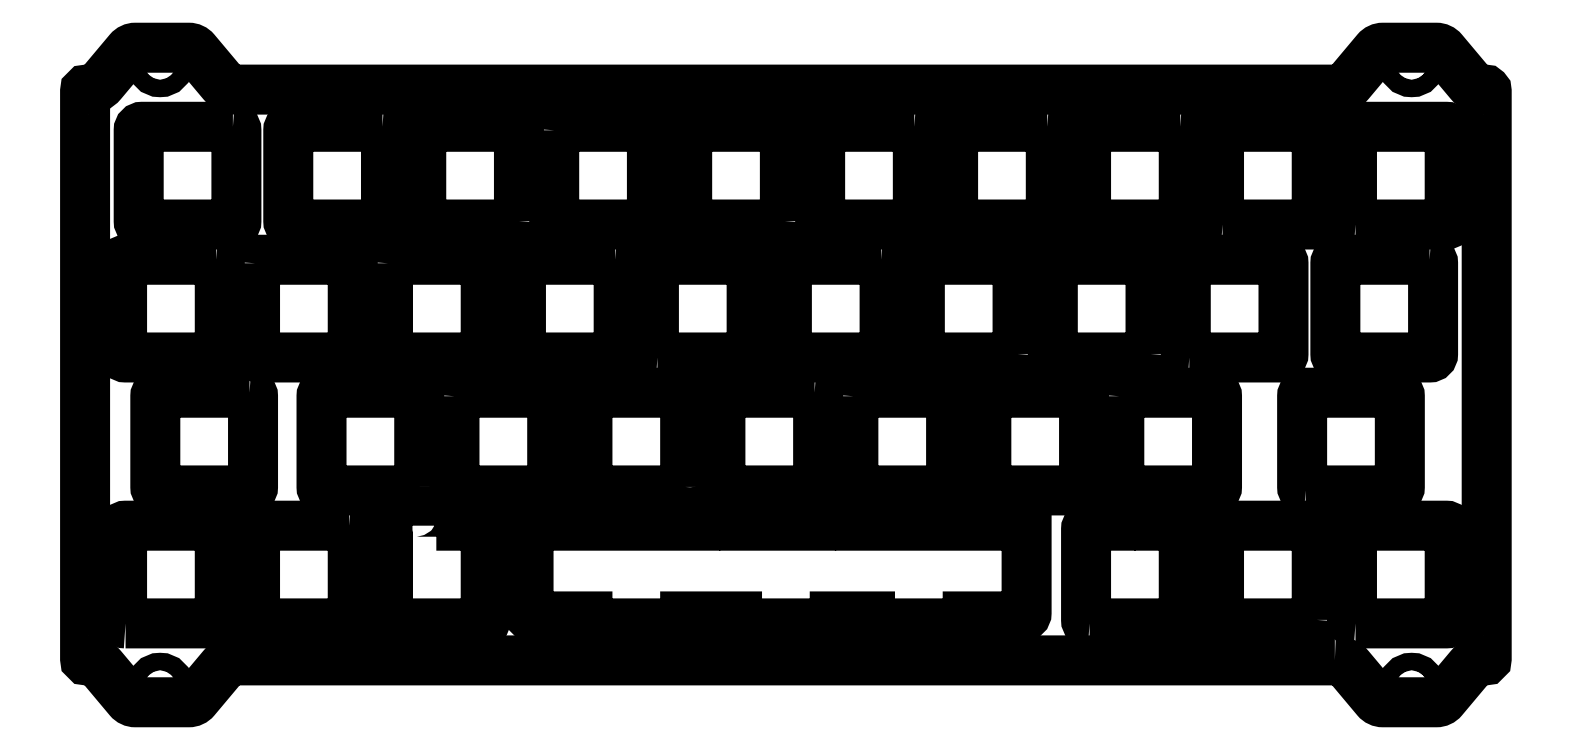
<metadata>
{"format":"dxf","ext":"dxf","renderer":"ezdxf+matplotlib","layout":"modelspace","background":"white","min_lineweight":24,"dpi":150}
</metadata>
<code>
0
SECTION
2
ENTITIES
0
LWPOLYLINE
8
0
90
40
70
1
43
0
10
78.65
20
-40.88
42
-0.2217
10
80.76
20
-41.86
10
84.6
20
-46.43
42
0.2217
10
85.55
20
-46.88
10
93.19
20
-46.88
42
0.2217
10
94.15
20
-46.43
10
97.98
20
-41.86
42
-0.2217
10
100.1
20
-40.88
10
100.2
20
-40.88
42
0.414
10
100.4
20
-40.63
10
100.4
20
40.65
42
0.4144
10
100.2
20
40.9
10
100.1
20
40.9
42
-0.2217
10
97.98
20
41.89
10
94.15
20
46.46
42
0.2217
10
93.19
20
46.9
10
85.55
20
46.9
42
0.2217
10
84.6
20
46.46
10
80.76
20
41.89
42
-0.2217
10
78.65
20
40.9
10
-78.65
20
40.9
42
-0.2217
10
-80.76
20
41.89
10
-84.6
20
46.46
42
0.2217
10
-85.55
20
46.9
10
-93.19
20
46.9
42
0.2217
10
-94.15
20
46.46
10
-97.98
20
41.89
42
-0.2217
10
-100.1
20
40.9
10
-100.2
20
40.9
42
0.4142
10
-100.4
20
40.65
10
-100.4
20
-40.63
42
0.4142
10
-100.2
20
-40.88
10
-100.1
20
-40.88
42
-0.2217
10
-97.98
20
-41.86
10
-94.15
20
-46.43
42
0.2217
10
-93.19
20
-46.88
10
-85.55
20
-46.88
42
0.2217
10
-84.6
20
-46.43
10
-80.76
20
-41.86
42
-0.2217
10
-78.65
20
-40.88
0
LWPOLYLINE
8
0
90
8
70
1
43
0
10
9.669
20
-3.025
42
-0.4142
10
10.17
20
-2.525
10
23.17
20
-2.525
42
-0.4142
10
23.67
20
-3.025
10
23.67
20
-16.02
42
-0.4142
10
23.17
20
-16.52
10
10.17
20
-16.52
42
-0.4142
10
9.669
20
-16.02
0
LWPOLYLINE
8
0
90
8
70
1
43
0
10
-0.1437
20
22.08
42
-0.4142
10
-0.6437
20
21.58
10
-13.64
20
21.58
42
-0.4142
10
-14.14
20
22.08
10
-14.14
20
35.08
42
-0.4142
10
-13.64
20
35.58
10
-0.6437
20
35.58
42
-0.4142
10
-0.1437
20
35.08
0
LWPOLYLINE
8
0
90
8
70
1
43
0
10
13.64
20
16.53
42
-0.4142
10
14.14
20
16.03
10
14.14
20
3.025
42
-0.4142
10
13.64
20
2.525
10
0.6438
20
2.525
42
-0.4142
10
0.1438
20
3.025
10
0.1438
20
16.03
42
-0.4142
10
0.6438
20
16.53
0
CIRCLE
8
0
10
89.66
20
-44.63
30
0
40
1.25
210
0
220
-0
230
1
0
CIRCLE
8
0
10
-89.66
20
-44.63
30
0
40
1.25
210
0
220
-0
230
1
0
LWPOLYLINE
8
0
90
8
70
1
43
0
10
-62.56
20
-21.57
42
-0.4142
10
-62.06
20
-22.07
10
-62.06
20
-35.07
42
-0.4142
10
-62.56
20
-35.57
10
-75.56
20
-35.57
42
-0.4142
10
-76.06
20
-35.07
10
-76.06
20
-22.07
42
-0.4142
10
-75.56
20
-21.57
0
LWPOLYLINE
8
0
90
8
70
1
43
0
10
-81.61
20
16.53
42
-0.4142
10
-81.11
20
16.03
10
-81.11
20
3.025
42
-0.4142
10
-81.61
20
2.525
10
-94.61
20
2.525
42
-0.4142
10
-95.11
20
3.025
10
-95.11
20
16.03
42
-0.4142
10
-94.61
20
16.53
0
CIRCLE
8
0
10
89.66
20
44.65
30
0
40
1.25
210
0
220
-0
230
1
0
LWPOLYLINE
8
0
90
8
70
1
43
0
10
-79.22
20
35.58
42
-0.4142
10
-78.72
20
35.08
10
-78.72
20
22.08
42
-0.4142
10
-79.22
20
21.58
10
-92.22
20
21.58
42
-0.4142
10
-92.72
20
22.08
10
-92.72
20
35.08
42
-0.4142
10
-92.22
20
35.58
0
LWPOLYLINE
8
0
90
8
70
1
43
0
10
-33.19
20
35.08
42
-0.4142
10
-32.69
20
35.58
10
-19.69
20
35.58
42
-0.4142
10
-19.19
20
35.08
10
-19.19
20
22.08
42
-0.4142
10
-19.69
20
21.58
10
-32.69
20
21.58
42
-0.4142
10
-33.19
20
22.08
0
LWPOLYLINE
8
0
90
8
70
1
43
0
10
37.46
20
35.58
42
-0.4142
10
37.96
20
35.08
10
37.96
20
22.08
42
-0.4142
10
37.46
20
21.58
10
24.46
20
21.58
42
-0.4142
10
23.96
20
22.08
10
23.96
20
35.08
42
-0.4142
10
24.46
20
35.58
0
LWPOLYLINE
8
0
90
8
70
1
43
0
10
-57.79
20
35.58
42
-0.4142
10
-57.29
20
35.08
10
-57.29
20
22.08
42
-0.4142
10
-57.79
20
21.58
10
-70.79
20
21.58
42
-0.4142
10
-71.29
20
22.08
10
-71.29
20
35.08
42
-0.4142
10
-70.79
20
35.58
0
LWPOLYLINE
8
0
90
8
70
1
43
0
10
-24.46
20
16.53
42
-0.4142
10
-23.96
20
16.03
10
-23.96
20
3.025
42
-0.4142
10
-24.46
20
2.525
10
-37.46
20
2.525
42
-0.4142
10
-37.96
20
3.025
10
-37.96
20
16.03
42
-0.4142
10
-37.46
20
16.53
0
CIRCLE
8
0
10
-89.66
20
44.65
30
0
40
1.25
210
0
220
-0
230
1
0
LWPOLYLINE
8
0
90
8
70
1
43
0
10
62.56
20
21.58
42
-0.4142
10
62.06
20
22.08
10
62.06
20
35.08
42
-0.4142
10
62.56
20
35.58
10
75.56
20
35.58
42
-0.4142
10
76.06
20
35.08
10
76.06
20
22.08
42
-0.4142
10
75.56
20
21.58
0
LWPOLYLINE
8
0
90
8
70
1
43
0
10
76.06
20
-35.07
42
-0.4142
10
75.56
20
-35.57
10
62.56
20
-35.57
42
-0.4142
10
62.06
20
-35.07
10
62.06
20
-22.07
42
-0.4142
10
62.56
20
-21.57
10
75.56
20
-21.57
42
-0.4142
10
76.06
20
-22.07
0
LWPOLYLINE
8
0
90
8
70
1
43
0
10
29.22
20
-16.52
42
-0.4142
10
28.72
20
-16.02
10
28.72
20
-3.025
42
-0.4142
10
29.22
20
-2.525
10
42.22
20
-2.525
42
-0.4142
10
42.72
20
-3.025
10
42.72
20
-16.02
42
-0.4142
10
42.22
20
-16.52
0
LWPOLYLINE
8
0
90
8
70
1
43
0
10
47.77
20
-3.025
42
-0.4142
10
48.27
20
-2.525
10
61.27
20
-2.525
42
-0.4142
10
61.77
20
-3.025
10
61.77
20
-16.02
42
-0.4142
10
61.27
20
-16.52
10
48.27
20
-16.52
42
-0.4142
10
47.77
20
-16.02
0
LWPOLYLINE
8
0
90
8
70
1
43
0
10
57.79
20
2.525
42
-0.4142
10
57.29
20
3.025
10
57.29
20
16.03
42
-0.4142
10
57.79
20
16.53
10
70.79
20
16.53
42
-0.4142
10
71.29
20
16.03
10
71.29
20
3.025
42
-0.4142
10
70.79
20
2.525
0
LWPOLYLINE
8
0
90
8
70
1
43
0
10
52.24
20
3.025
42
-0.4142
10
51.74
20
2.525
10
38.74
20
2.525
42
-0.4142
10
38.24
20
3.025
10
38.24
20
16.03
42
-0.4142
10
38.74
20
16.53
10
51.74
20
16.53
42
-0.4142
10
52.24
20
16.03
0
LWPOLYLINE
8
0
90
8
70
1
43
0
10
92.23
20
16.53
42
-0.4142
10
92.73
20
16.03
10
92.73
20
3.025
42
-0.4142
10
92.23
20
2.525
10
79.23
20
2.525
42
-0.4142
10
78.73
20
3.025
10
78.73
20
16.03
42
-0.4142
10
79.23
20
16.53
0
LWPOLYLINE
8
0
90
14
70
1
43
0
10
43.51
20
-35.57
42
-0.4142
10
43.01
20
-35.07
10
43.01
20
-22.07
42
-0.4142
10
43.51
20
-21.57
10
46.5
20
-21.57
10
46.5
20
-20.07
42
-0.4142
10
47
20
-19.57
10
53
20
-19.57
42
-0.4142
10
53.5
20
-20.07
10
53.5
20
-21.57
10
56.51
20
-21.57
42
-0.4142
10
57.01
20
-22.07
10
57.01
20
-35.07
42
-0.4142
10
56.51
20
-35.57
0
LWPOLYLINE
8
0
90
8
70
1
43
0
10
-14.43
20
-16.02
42
-0.4142
10
-14.93
20
-16.52
10
-27.93
20
-16.52
42
-0.4142
10
-28.43
20
-16.02
10
-28.43
20
-3.025
42
-0.4142
10
-27.93
20
-2.525
10
-14.93
20
-2.525
42
-0.4142
10
-14.43
20
-3.025
0
LWPOLYLINE
8
0
90
8
70
1
43
0
10
-52.53
20
-16.02
42
-0.4142
10
-53.03
20
-16.52
10
-66.03
20
-16.52
42
-0.4142
10
-66.53
20
-16.02
10
-66.53
20
-3.025
42
-0.4142
10
-66.03
20
-2.525
10
-53.03
20
-2.525
42
-0.4142
10
-52.53
20
-3.025
0
LWPOLYLINE
8
0
90
8
70
1
43
0
10
74.46
20
-16.52
42
-0.4142
10
73.96
20
-16.02
10
73.96
20
-3.025
42
-0.4142
10
74.46
20
-2.525
10
87.46
20
-2.525
42
-0.4142
10
87.96
20
-3.025
10
87.96
20
-16.02
42
-0.4142
10
87.46
20
-16.52
0
LWPOLYLINE
8
0
90
8
70
1
43
0
10
-94.61
20
-35.57
42
-0.4142
10
-95.11
20
-35.07
10
-95.11
20
-22.07
42
-0.4142
10
-94.61
20
-21.57
10
-81.61
20
-21.57
42
-0.4142
10
-81.11
20
-22.07
10
-81.11
20
-35.07
42
-0.4142
10
-81.61
20
-35.57
0
LWPOLYLINE
8
0
90
8
70
1
43
0
10
18.41
20
35.58
42
-0.4142
10
18.91
20
35.08
10
18.91
20
22.08
42
-0.4142
10
18.41
20
21.58
10
5.406
20
21.58
42
-0.4142
10
4.906
20
22.08
10
4.906
20
35.08
42
-0.4142
10
5.406
20
35.58
0
LWPOLYLINE
8
0
90
44
70
1
43
0
10
33.99
20
-19.57
42
-0.4142
10
34.49
20
-20.07
10
34.49
20
-34.07
42
-0.4142
10
33.99
20
-34.57
10
26.05
20
-34.57
10
26.05
20
-35.07
42
-0.4142
10
25.55
20
-35.57
10
12.55
20
-35.57
42
-0.4142
10
12.05
20
-35.07
10
12.05
20
-34.57
10
7
20
-34.57
10
7
20
-35.07
42
-0.4142
10
6.5
20
-35.57
10
-6.5
20
-35.57
42
-0.4142
10
-7
20
-35.07
10
-7
20
-34.57
10
-14.43
20
-34.57
10
-14.43
20
-35.07
42
-0.4142
10
-14.93
20
-35.57
10
-27.93
20
-35.57
42
-0.4142
10
-28.43
20
-35.07
10
-28.43
20
-34.57
10
-36.37
20
-34.57
42
-0.4142
10
-36.87
20
-34.07
10
-36.87
20
-20.07
42
-0.4142
10
-36.37
20
-19.57
10
-30.37
20
-19.57
42
-0.4142
10
-29.87
20
-20.07
10
-29.87
20
-21.57
10
-12.99
20
-21.57
10
-12.99
20
-20.07
42
-0.4142
10
-12.49
20
-19.57
10
-6.493
20
-19.57
42
-0.4142
10
-5.993
20
-20.07
10
-5.993
20
-21.57
10
3.612
20
-21.57
10
3.612
20
-20.07
42
-0.4142
10
4.112
20
-19.57
10
10.11
20
-19.57
42
-0.4142
10
10.61
20
-20.07
10
10.61
20
-21.57
10
27.49
20
-21.57
10
27.49
20
-20.07
42
-0.4142
10
27.99
20
-19.57
0
LWPOLYLINE
8
0
90
8
70
1
43
0
10
81.61
20
21.58
42
-0.4142
10
81.11
20
22.08
10
81.11
20
35.08
42
-0.4142
10
81.61
20
35.58
10
94.61
20
35.58
42
-0.4142
10
95.11
20
35.08
10
95.11
20
22.08
42
-0.4142
10
94.61
20
21.58
0
LWPOLYLINE
8
0
90
8
70
1
43
0
10
-47.48
20
-3.025
42
-0.4142
10
-46.98
20
-2.525
10
-33.98
20
-2.525
42
-0.4142
10
-33.48
20
-3.025
10
-33.48
20
-16.02
42
-0.4142
10
-33.98
20
-16.52
10
-46.98
20
-16.52
42
-0.4142
10
-47.48
20
-16.02
0
LWPOLYLINE
8
0
90
8
70
1
43
0
10
-76.84
20
-2.525
42
-0.4142
10
-76.34
20
-3.025
10
-76.34
20
-16.02
42
-0.4142
10
-76.84
20
-16.52
10
-89.84
20
-16.52
42
-0.4142
10
-90.34
20
-16.02
10
-90.34
20
-3.025
42
-0.4142
10
-89.84
20
-2.525
0
LWPOLYLINE
8
0
90
8
70
1
43
0
10
81.61
20
-35.57
42
-0.4142
10
81.11
20
-35.07
10
81.11
20
-22.07
42
-0.4142
10
81.61
20
-21.57
10
94.61
20
-21.57
42
-0.4142
10
95.11
20
-22.07
10
95.11
20
-35.07
42
-0.4142
10
94.61
20
-35.57
0
LWPOLYLINE
8
0
90
8
70
1
43
0
10
-18.41
20
2.525
42
-0.4142
10
-18.91
20
3.025
10
-18.91
20
16.03
42
-0.4142
10
-18.41
20
16.53
10
-5.406
20
16.53
42
-0.4142
10
-4.906
20
16.03
10
-4.906
20
3.025
42
-0.4142
10
-5.406
20
2.525
0
LWPOLYLINE
8
0
90
8
70
1
43
0
10
-57.01
20
16.03
42
-0.4142
10
-56.51
20
16.53
10
-43.51
20
16.53
42
-0.4142
10
-43.01
20
16.03
10
-43.01
20
3.025
42
-0.4142
10
-43.51
20
2.525
10
-56.51
20
2.525
42
-0.4142
10
-57.01
20
3.025
0
LWPOLYLINE
8
0
90
8
70
1
43
0
10
-38.24
20
22.08
42
-0.4142
10
-38.74
20
21.58
10
-51.74
20
21.58
42
-0.4142
10
-52.24
20
22.08
10
-52.24
20
35.08
42
-0.4142
10
-51.74
20
35.58
10
-38.74
20
35.58
42
-0.4142
10
-38.24
20
35.08
0
LWPOLYLINE
8
0
90
14
70
1
43
0
10
-53.5
20
-21.57
10
-56.51
20
-21.57
42
0.4142
10
-57.01
20
-22.07
10
-57.01
20
-35.07
42
0.4142
10
-56.51
20
-35.57
10
-43.51
20
-35.57
42
0.4142
10
-43.01
20
-35.07
10
-43.01
20
-22.07
42
0.4142
10
-43.51
20
-21.57
10
-46.5
20
-21.57
10
-46.5
20
-20.07
42
0.4142
10
-47
20
-19.57
10
-53
20
-19.57
42
0.4142
10
-53.5
20
-20.07
0
LWPOLYLINE
8
0
90
8
70
1
43
0
10
-76.06
20
16.03
42
-0.4142
10
-75.56
20
16.53
10
-62.56
20
16.53
42
-0.4142
10
-62.06
20
16.03
10
-62.06
20
3.025
42
-0.4142
10
-62.56
20
2.525
10
-75.56
20
2.525
42
-0.4142
10
-76.06
20
3.025
0
LWPOLYLINE
8
0
90
8
70
1
43
0
10
33.19
20
3.025
42
-0.4142
10
32.69
20
2.525
10
19.69
20
2.525
42
-0.4142
10
19.19
20
3.025
10
19.19
20
16.03
42
-0.4142
10
19.69
20
16.53
10
32.69
20
16.53
42
-0.4142
10
33.19
20
16.03
0
LWPOLYLINE
8
0
90
8
70
1
43
0
10
4.119
20
-2.525
42
-0.4142
10
4.619
20
-3.025
10
4.619
20
-16.02
42
-0.4142
10
4.119
20
-16.52
10
-8.881
20
-16.52
42
-0.4142
10
-9.381
20
-16.02
10
-9.381
20
-3.025
42
-0.4142
10
-8.881
20
-2.525
0
LWPOLYLINE
8
0
90
8
70
1
43
0
10
56.51
20
35.58
42
-0.4142
10
57.01
20
35.08
10
57.01
20
22.08
42
-0.4142
10
56.51
20
21.58
10
43.51
20
21.58
42
-0.4142
10
43.01
20
22.08
10
43.01
20
35.08
42
-0.4142
10
43.51
20
35.58
0
ENDSEC
0
EOF

</code>
